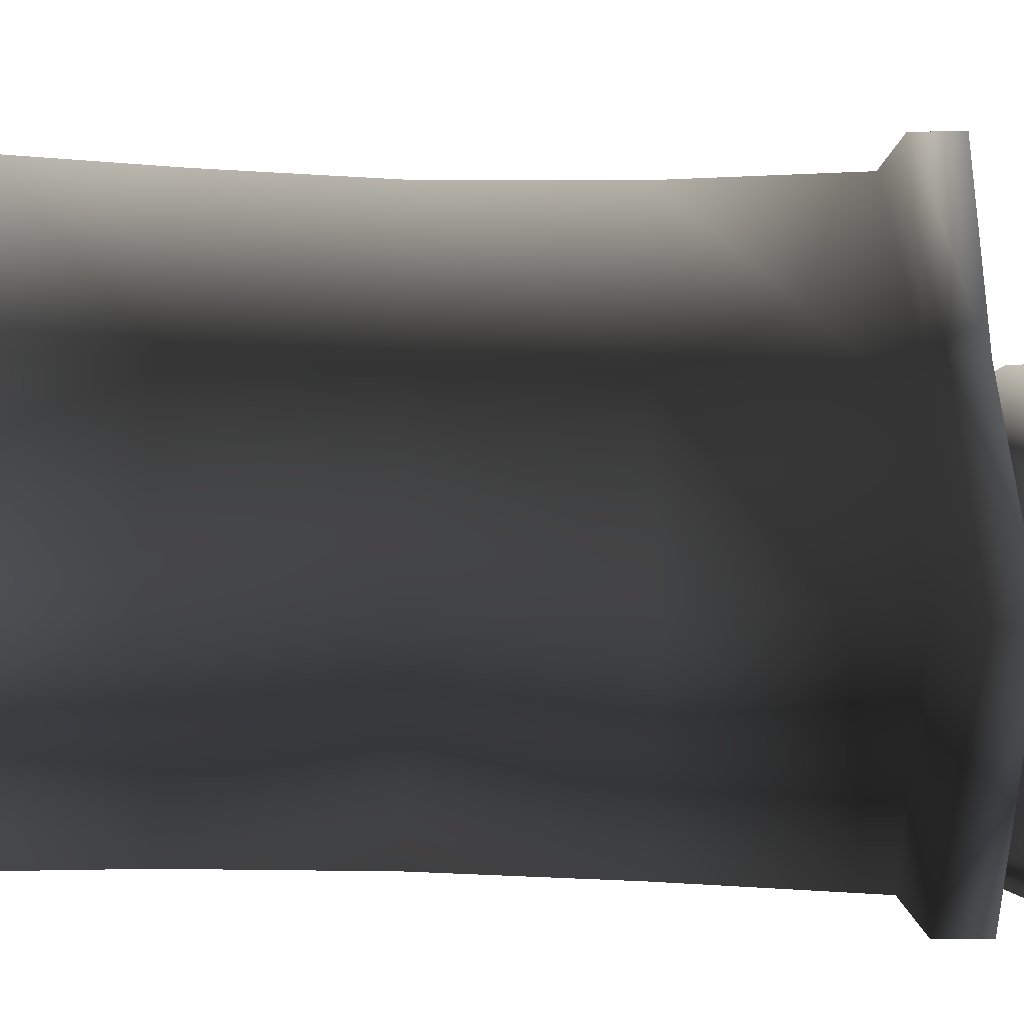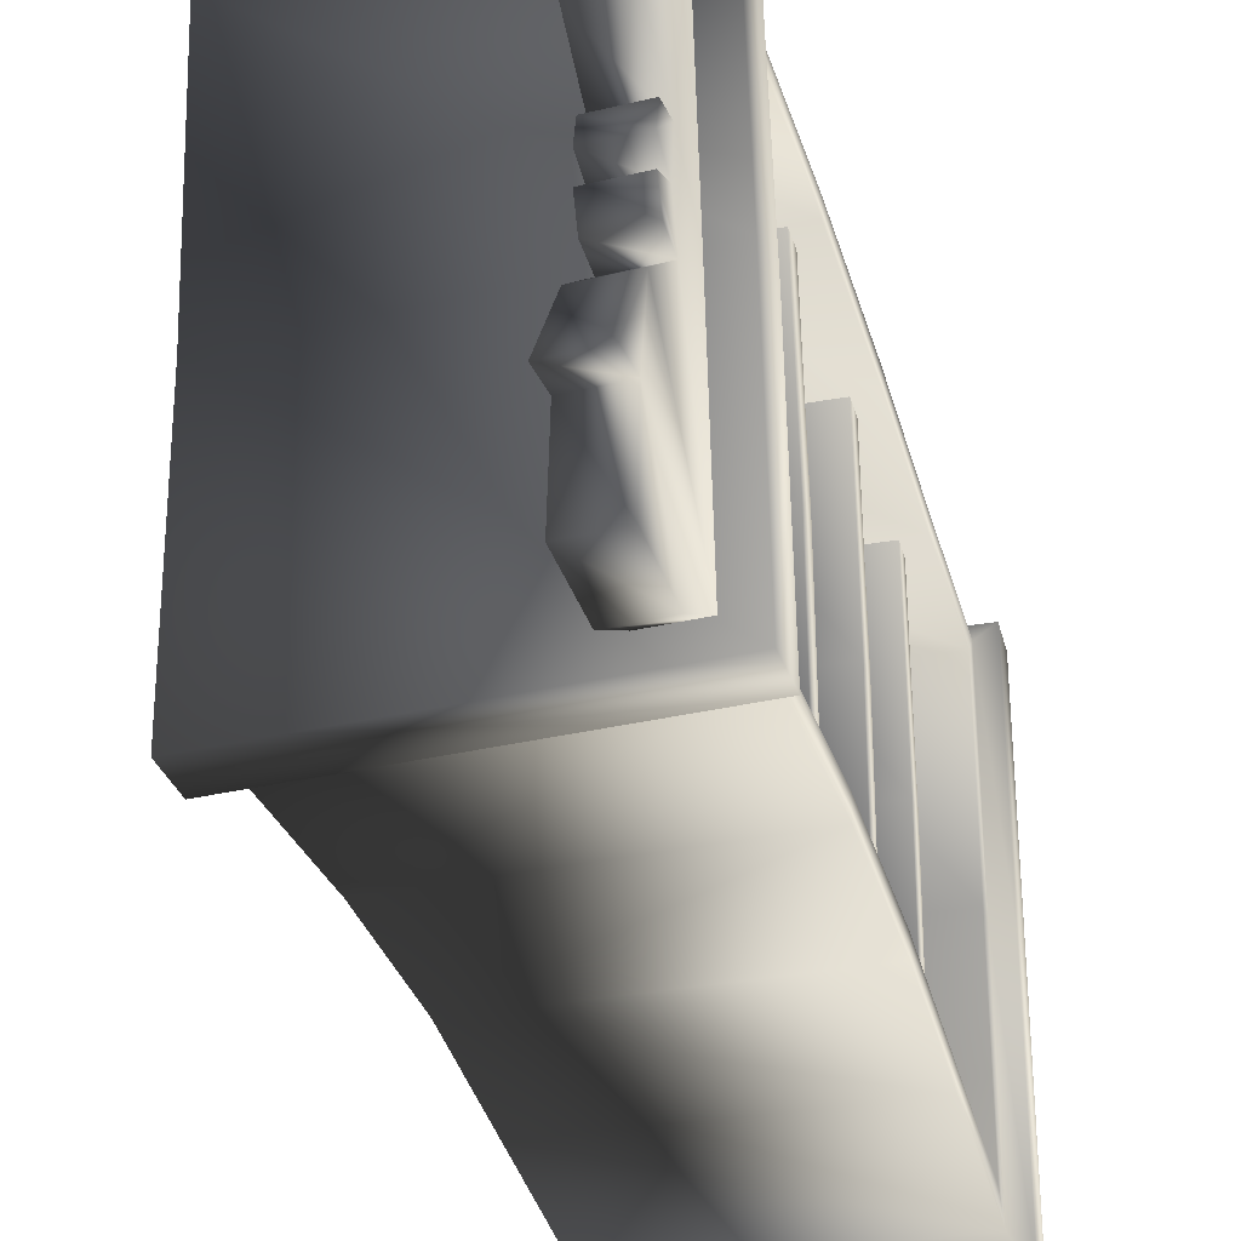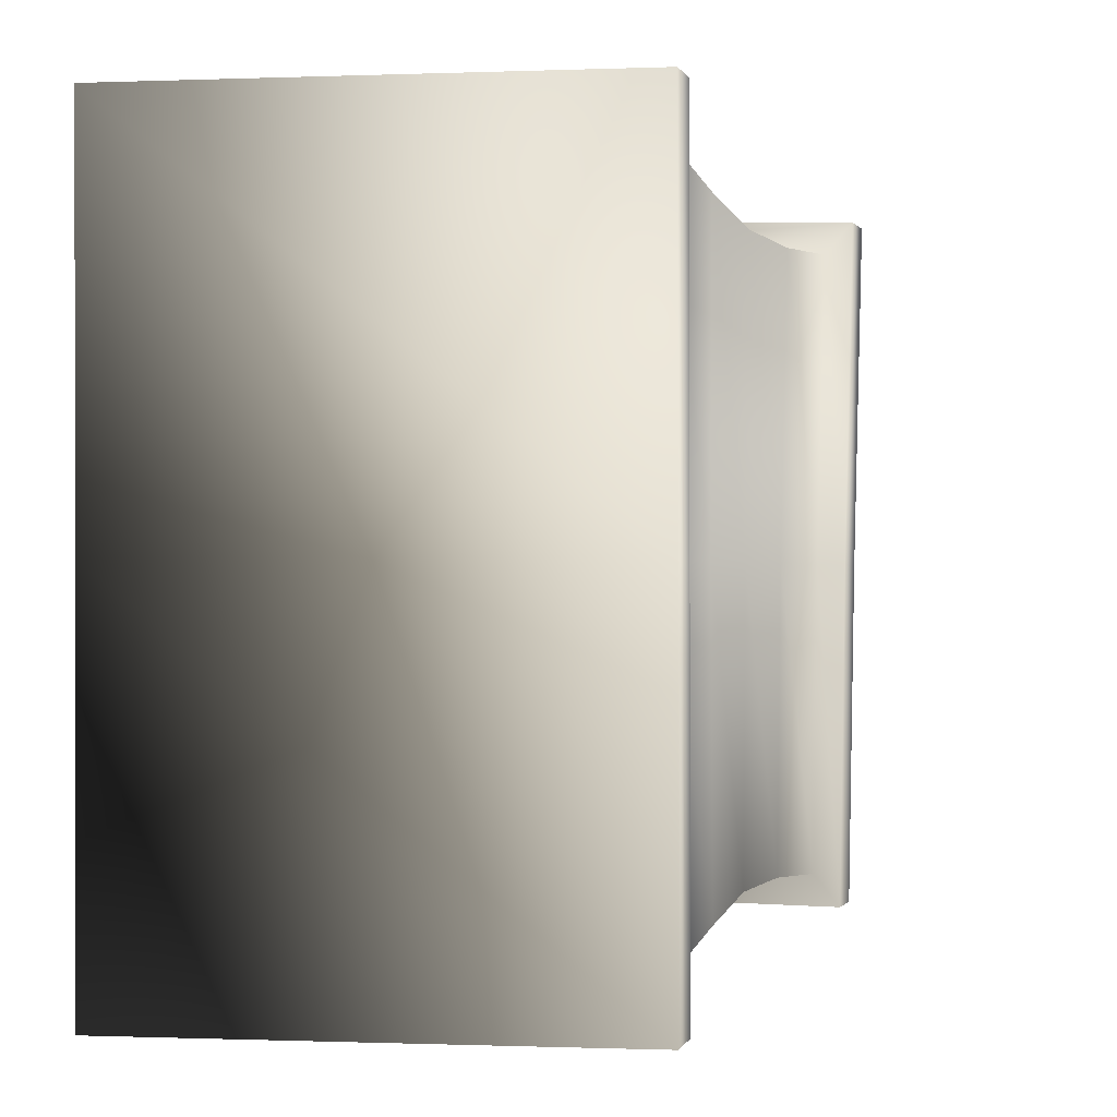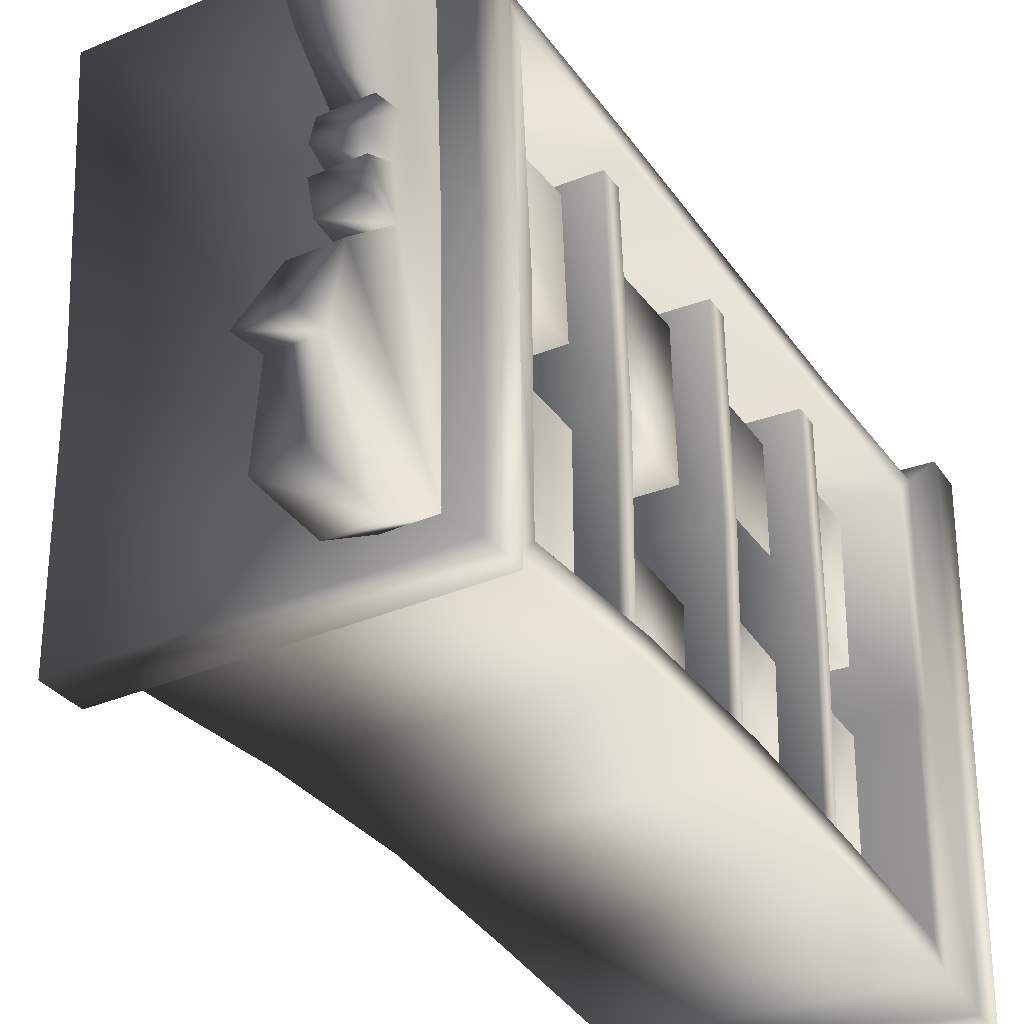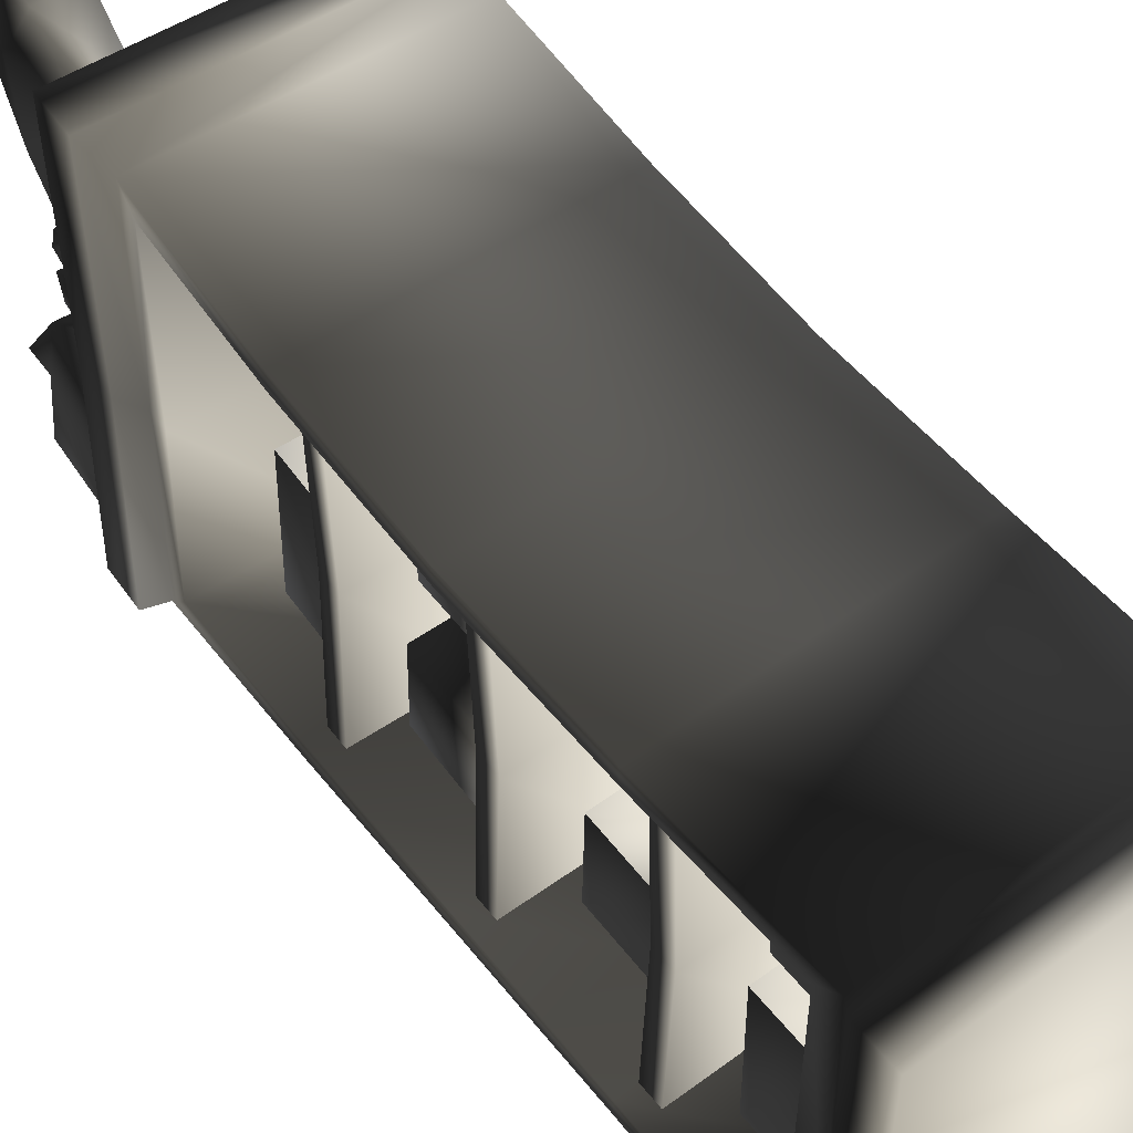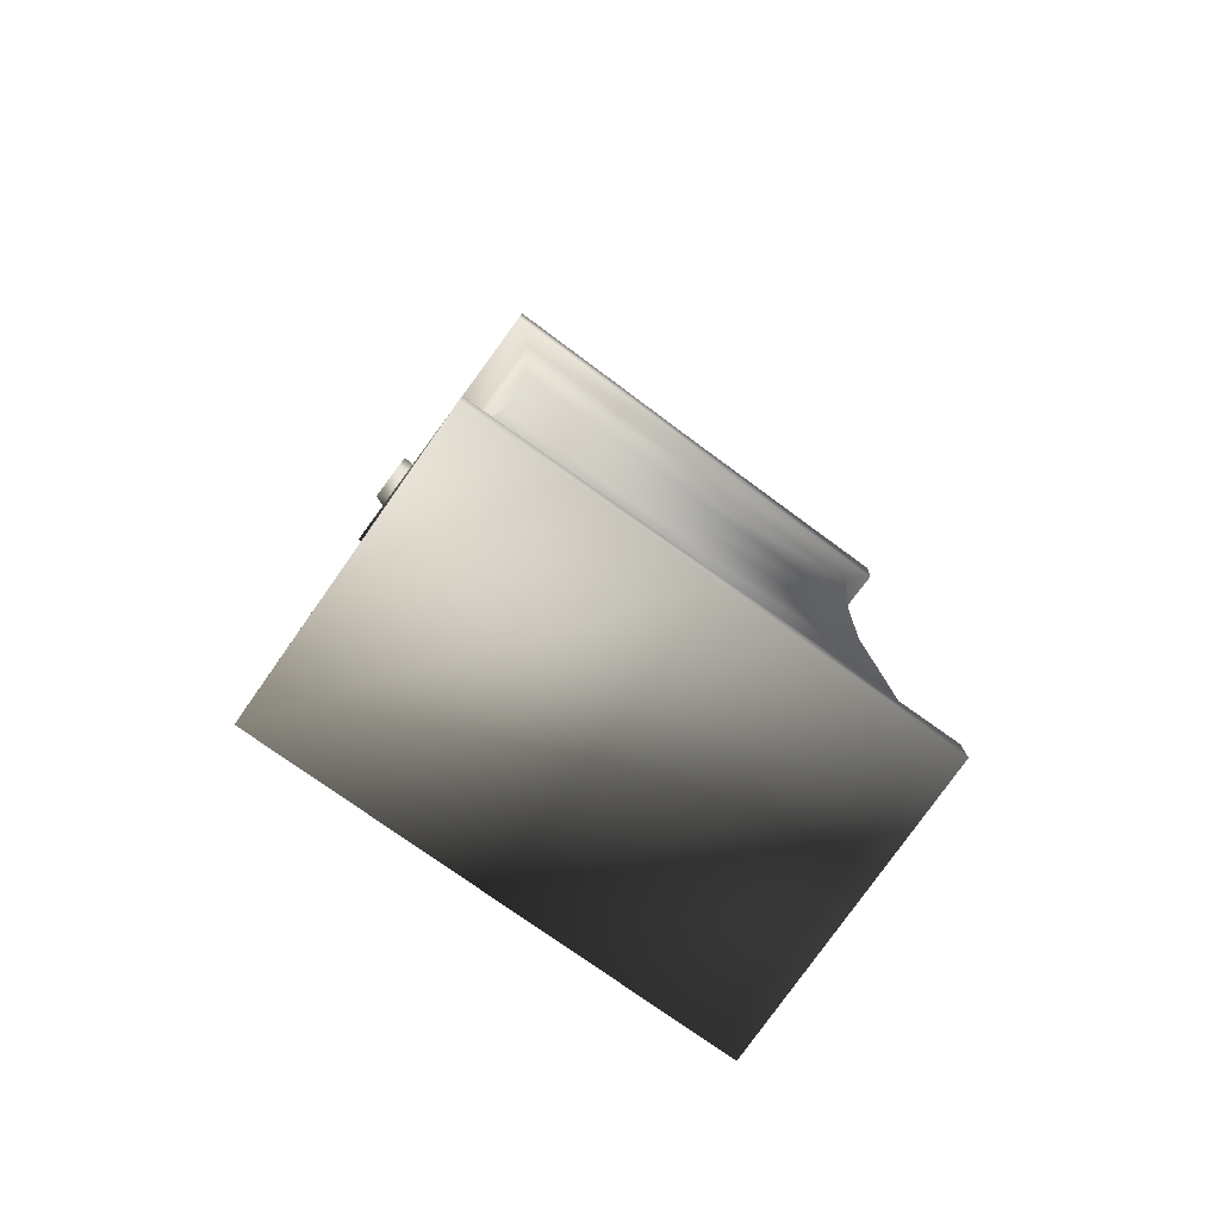
<metadata>
{"format":"obj","ext":"obj","renderer":"f3d","projection":"perspective","resolution":1024,"background":"white","views":[{"elev":-46.0,"azim":87.3,"up":"+Z"},{"elev":-32.1,"azim":-166.7,"up":"+Z"},{"elev":0.1,"azim":10.0,"up":"+Z"},{"elev":-31.6,"azim":-153.0,"up":"+Z"},{"elev":54.7,"azim":-38.1,"up":"+Z"},{"elev":-78.6,"azim":54.7,"up":"+Y"}]}
</metadata>
<code>
v 1.348 86.93 -65.89
v 1.115 30.06 -69.18
v -47.85 87.14 -65.96
v -48.19 30.43 0.5554
v -48.23 22.12 0.575
v -17.97 338.8 61.15
v -35.91 317.2 5.086
v -33.83 328.4 59.88
v -32.94 331.1 90.7
v -19.53 308.3 90.59
v -36.25 331 -57.23
v -37.1 305.6 -14.69
v -36.01 317.2 -3.823
v -23.5 309.7 -89.95
v 1.54 147 65.36
v 2.632 203 0.1727
v 0.9429 146.5 -64.53
v 3.442 205.8 66.58
v 56.31 0.138 0.788
v 56.41 -0.06521 -85.4
v -53.84 0.3946 -85.57
v -48.04 147.3 -64.42
v -48.09 30.27 -69.25
v -48.05 87.45 66.86
v 6.37 257.4 69.61
v 4.967 254.5 -0.1624
v -40.96 138.9 -64.42
v 0.9353 138.2 -64.49
v 1.591 136 0.3018
v -40.66 139.3 65.47
v 1.505 138.7 65.4
v -40.41 198.6 -66.02
v 1.564 196.9 -66.47
v -39.75 196.4 0.503
v 2.544 194.9 0.1102
v 3.218 197.7 66.33
v -40.72 78.77 -65.93
v 1.449 78.59 -65.87
v -40.82 76.5 0.3767
v 1.341 76.33 0.4421
v 1.253 78.9 66.96
v -21.65 289.5 77.34
v -20.95 316.1 4.732
v -21.82 306.5 -0.0003454
v -23.18 287.4 0.1784
v -34.84 323.2 32.62
v -36.57 290.5 77.67
v -34.5 309.4 90.91
v -37.85 288.5 0.5063
v 56.42 261.6 76.25
v -50.52 274.8 -85.4
v 59.65 268.1 -87.47
v -45.71 207.7 74.24
v -45.78 207.7 67.1
v -42.63 260.5 70.59
v -42.02 267.6 78.07
v 53.3 203.4 72.99
v 51.27 145.7 72.04
v -47.67 147.8 72.48
v 62.69 269.3 84.96
v 54.95 258.4 -1.154
v 51.16 202.6 -74.07
v 52.1 200.6 -0.506
v 50.23 145 -71.87
v -47.34 206.9 -72.84
v -47.27 206.9 -65.7
v -45.47 259.5 -69
v 53.74 260.6 -78.41
v 3.666 256.4 -69.98
v 1.761 205 -66.25
v -44.22 257.9 0.8945
v -43.73 265 0.8515
v -45.19 266.5 -76.57
v -21.55 304.3 15.46
v -20.92 313.4 13.89
v -32.97 339.9 61.51
v -35.91 314.5 14.22
v -17.95 330 90.35
v -18.86 327.3 59.52
v -36.65 335.1 -87.91
v -38.46 310.8 -89.59
v -36.41 314.7 -12.97
v -21.04 316.1 -4.151
v -21.42 313.6 -13.33
v -21.66 334 -88.26
v 1.489 144.3 0.3635
v 1.152 87.24 66.94
v 0.9086 30.39 70.47
v 1.24 84.67 0.5038
v 63.71 285 84.79
v -47.68 289.2 0.7883
v 62.06 281.8 -1.443
v -49.5 290.6 -85.51
v 60.54 283.7 -87.64
v 61.09 266.1 -1.325
v -48.83 273.4 0.9324
v -46.94 276 86.98
v -45.89 291.8 86.86
v -53.78 14.96 -85.6
v 51.1 86.71 -72.95
v -48.11 21.94 -76.73
v 50.84 21.52 -76.58
v -48.06 147.3 -71.43
v -47.84 87.12 -73.11
v -48.29 30.6 70.39
v 1.012 30.23 0.6318
v -47.69 147.7 65.47
v -40.52 147.6 65.45
v 1.676 147 65.36
v 1.625 144.3 0.2823
v -40.87 147.2 -64.44
v 1.079 146.5 -64.53
v -40.7 144.9 0.3514
v -40.76 136.5 0.3439
v 3.578 205.8 66.28
v -39.45 204.6 0.4843
v 2.768 203 0.06425
v 1.897 205 -66.52
v -38.94 199.3 66.77
v -38.64 207.4 66.73
v -40.1 206.7 -66.07
v -40.88 87.42 66.87
v 1.288 87.24 66.94
v 1.376 84.67 0.4225
v 1.483 86.93 -65.89
v -40.68 87.11 -65.95
v -40.79 84.85 0.3571
v -40.91 79.08 66.89
v -19.88 322.1 32.26
v -36.52 305.4 15.82
v -36.46 307.6 0.3277
v -36.07 324.6 -30.22
v -39.71 289.4 -76.99
v -22.13 304.5 -15.02
v -24.72 288.4 -77.29
v -21.26 329.9 -57.56
v -21.11 323.6 -30.54
v -35.41 342.6 -58.37
v -20.45 341.6 -58.72
v 56.16 0.3416 87.03
v -54.09 0.8014 86.86
v -53.99 0.598 0.6168
v 56.22 14.9 86.99
v 50.61 21.89 78.09
v -54.03 15.36 86.82
v -48.34 22.3 77.93
v -53.93 15.16 0.5826
v 50.82 143.1 0.1436
v 50.99 84.46 0.581
v 50.72 21.71 0.7286
v 56.37 14.7 0.7538
v 56.47 14.5 -85.43
v 50.89 87.05 74.16
v -48.06 87.47 74
v -27.92 204.6 -4.36
v -26.08 240.9 -3.356
v -28.75 205.5 -62.03
v -26.92 241.8 -61.03
v 1.751 204 -62.47
v 4.366 239.4 -3.822
v 3.559 240.3 -61.49
v 4.712 239.3 18.91
v 2.902 203.1 19.73
v 3.661 205 63.13
v -25.77 240.9 19.38
v -25.01 242.8 62.78
v -27.55 204.6 20.17
v -26.82 206.5 63.6
v 2.283 187.1 -19.92
v -28.24 187.9 -19.71
v 1.116 144.5 -22.1
v -29.41 145.3 -21.89
v 2.052 187.8 -54.69
v -28.46 188.6 -54.48
v 0.8986 145.2 -56.87
v -29.62 146 -56.66
v 2.332 181 12.05
v 1.363 144.6 12.98
v -29.16 145.5 13.19
v 1.736 146.6 60.35
v -28.79 147.4 60.56
v -28.18 181.8 12.26
v -27.8 183.7 59.62
v 2.704 182.9 59.41
v 1.686 122.6 -46.75
v 1.536 86.28 -48.19
v -29 86.41 -48.24
v -29.06 85.58 -8.577
v -28.85 122.7 -46.8
v -28.91 121.9 -7.127
v 1.623 121.7 -7.08
v 1.379 86.64 58.87
v -29.11 85.29 24.09
v -29.16 86.77 58.82
v -28.96 121.6 23.25
v -29.01 123.1 57.99
v 1.577 121.5 23.3
v 1.532 123 58.04
v 1.472 65.9 -62.2
v 1.32 29.56 -62.26
v -29.22 29.69 -62.31
v -29.3 30.38 -4.644
v -29.07 66.03 -62.24
v -29.15 66.72 -4.58
v 1.389 66.59 -4.533
v 1.202 29.75 17.49
v -29.34 29.88 17.44
v -29.4 30.55 64.84
v -29.2 61.47 17.52
v -29.27 62.14 64.91
v 1.334 61.35 17.56
v 1.266 62.01 64.96
o Bookcase
f 89 1 2
f 106 89 2
f 23 3 104
f 101 23 104
f 105 4 5
f 146 105 5
f 129 6 79
f 79 10 42
f 130 7 131
f 76 8 79
f 6 76 79
f 9 48 10
f 78 9 10
f 48 47 42
f 10 48 42
f 11 81 133
f 49 12 133
f 131 13 12
f 139 136 11
f 138 139 11
f 85 14 81
f 80 85 81
f 14 135 133
f 81 14 133
f 86 15 18
f 86 18 16
f 17 86 16
f 17 16 70
f 25 26 16
f 18 25 16
f 19 140 141
f 19 141 142
f 20 19 142
f 20 142 21
f 1 17 22
f 1 22 3
f 2 1 3
f 2 3 23
f 24 107 15
f 24 15 87
f 105 24 87
f 105 87 88
f 26 25 55
f 26 55 71
f 69 26 71
f 69 71 67
f 114 27 28
f 114 28 29
f 30 114 29
f 30 29 31
f 34 32 33
f 34 33 35
f 119 34 35
f 119 35 36
f 39 37 38
f 39 38 40
f 128 39 40
f 128 40 41
f 134 83 44
f 45 134 44
f 45 44 74
f 42 45 74
f 44 43 74
f 135 134 45
f 8 46 47
f 48 8 47
f 47 46 130
f 49 47 130
f 56 50 60
f 56 60 97
f 72 56 97
f 72 97 96
f 73 72 96
f 73 96 51
f 68 73 51
f 68 51 52
f 107 59 53
f 54 107 53
f 54 53 56
f 55 54 56
f 55 56 72
f 71 55 72
f 57 50 56
f 57 56 53
f 58 57 53
f 58 53 59
f 95 60 50
f 95 50 61
f 52 95 61
f 52 61 68
f 61 50 57
f 61 57 63
f 68 61 63
f 68 63 62
f 63 57 58
f 63 58 148
f 62 63 148
f 62 148 64
f 103 22 66
f 103 66 65
f 64 103 65
f 64 65 62
f 65 66 67
f 65 67 73
f 62 65 73
f 62 73 68
f 26 69 70
f 16 26 70
f 67 71 72
f 73 67 72
f 79 78 10
f 75 74 43
f 8 76 46
f 48 9 8
f 7 130 77
f 8 9 78
f 79 8 78
f 11 80 81
f 82 12 13
f 83 134 84
f 136 85 80
f 11 136 80
f 87 15 86
f 87 86 89
f 88 87 89
f 88 89 106
f 86 17 1
f 89 86 1
f 91 98 90
f 91 90 92
f 93 91 92
f 93 92 94
f 92 90 60
f 92 60 95
f 94 92 95
f 94 95 52
f 94 52 51
f 93 94 51
f 93 51 96
f 91 93 96
f 91 96 97
f 98 91 97
f 98 97 60
f 90 98 60
f 21 142 147
f 99 21 147
f 99 147 5
f 101 99 5
f 101 5 4
f 23 101 4
f 104 103 64
f 104 64 100
f 101 104 100
f 101 100 102
f 99 101 102
f 99 102 152
f 21 99 152
f 21 152 20
f 3 22 103
f 104 3 103
f 4 105 88
f 4 88 106
f 23 4 106
f 23 106 2
f 70 69 67
f 70 67 66
f 17 70 66
f 17 66 22
f 54 55 25
f 54 25 18
f 107 54 18
f 107 18 15
f 113 108 109
f 113 109 110
f 111 113 110
f 111 110 112
f 113 111 27
f 113 27 114
f 108 113 114
f 108 114 30
f 116 120 115
f 116 115 117
f 121 116 117
f 121 117 118
f 34 119 120
f 34 120 116
f 32 34 116
f 32 116 121
f 127 122 123
f 127 123 124
f 126 127 124
f 126 124 125
f 127 126 37
f 127 37 39
f 122 127 39
f 122 39 128
f 42 74 129
f 79 42 129
f 131 12 49
f 130 131 49
f 43 44 131
f 43 131 7
f 75 43 7
f 75 7 77
f 74 75 77
f 74 77 130
f 129 74 130
f 129 130 46
f 6 129 46
f 6 46 76
f 11 133 132
f 138 11 132
f 132 133 12
f 137 134 135
f 137 135 136
f 139 137 136
f 136 135 14
f 85 136 14
f 13 131 44
f 13 44 83
f 82 13 83
f 82 83 84
f 12 82 84
f 12 84 134
f 132 12 134
f 132 134 137
f 138 132 137
f 138 137 139
f 141 140 143
f 141 143 145
f 142 141 145
f 142 145 147
f 145 143 144
f 145 144 146
f 147 145 146
f 147 146 5
f 148 58 153
f 148 153 149
f 64 148 149
f 64 149 100
f 149 153 144
f 149 144 150
f 100 149 150
f 100 150 102
f 150 144 143
f 150 143 151
f 102 150 151
f 102 151 152
f 151 143 140
f 151 140 19
f 152 151 19
f 152 19 20
f 153 58 59
f 153 59 154
f 144 153 154
f 144 154 146
f 154 59 107
f 154 107 24
f 146 154 24
f 146 24 105
f 157 155 156
f 157 156 158
f 159 157 158
f 159 158 161
f 156 160 161
f 158 156 161
f 165 162 163
f 167 165 163
f 167 163 164
f 168 167 164
f 166 165 167
f 168 166 167
f 172 171 169
f 170 172 169
f 176 175 171
f 172 176 171
f 170 174 176
f 172 170 176
f 174 173 175
f 176 174 175
f 170 169 173
f 174 170 173
f 182 177 178
f 179 182 178
f 179 178 180
f 181 179 180
f 183 182 179
f 181 183 179
f 183 184 177
f 182 183 177
f 181 180 184
f 183 181 184
f 189 185 186
f 187 189 186
f 189 187 188
f 189 188 190
f 185 189 190
f 185 190 191
f 194 192 198
f 196 194 198
f 195 193 194
f 195 194 196
f 197 195 196
f 197 196 198
f 203 199 200
f 201 203 200
f 203 201 202
f 203 202 204
f 199 203 204
f 199 204 205
f 209 211 206
f 207 209 206
f 209 207 208
f 209 208 210
f 211 209 210
f 211 210 212

</code>
